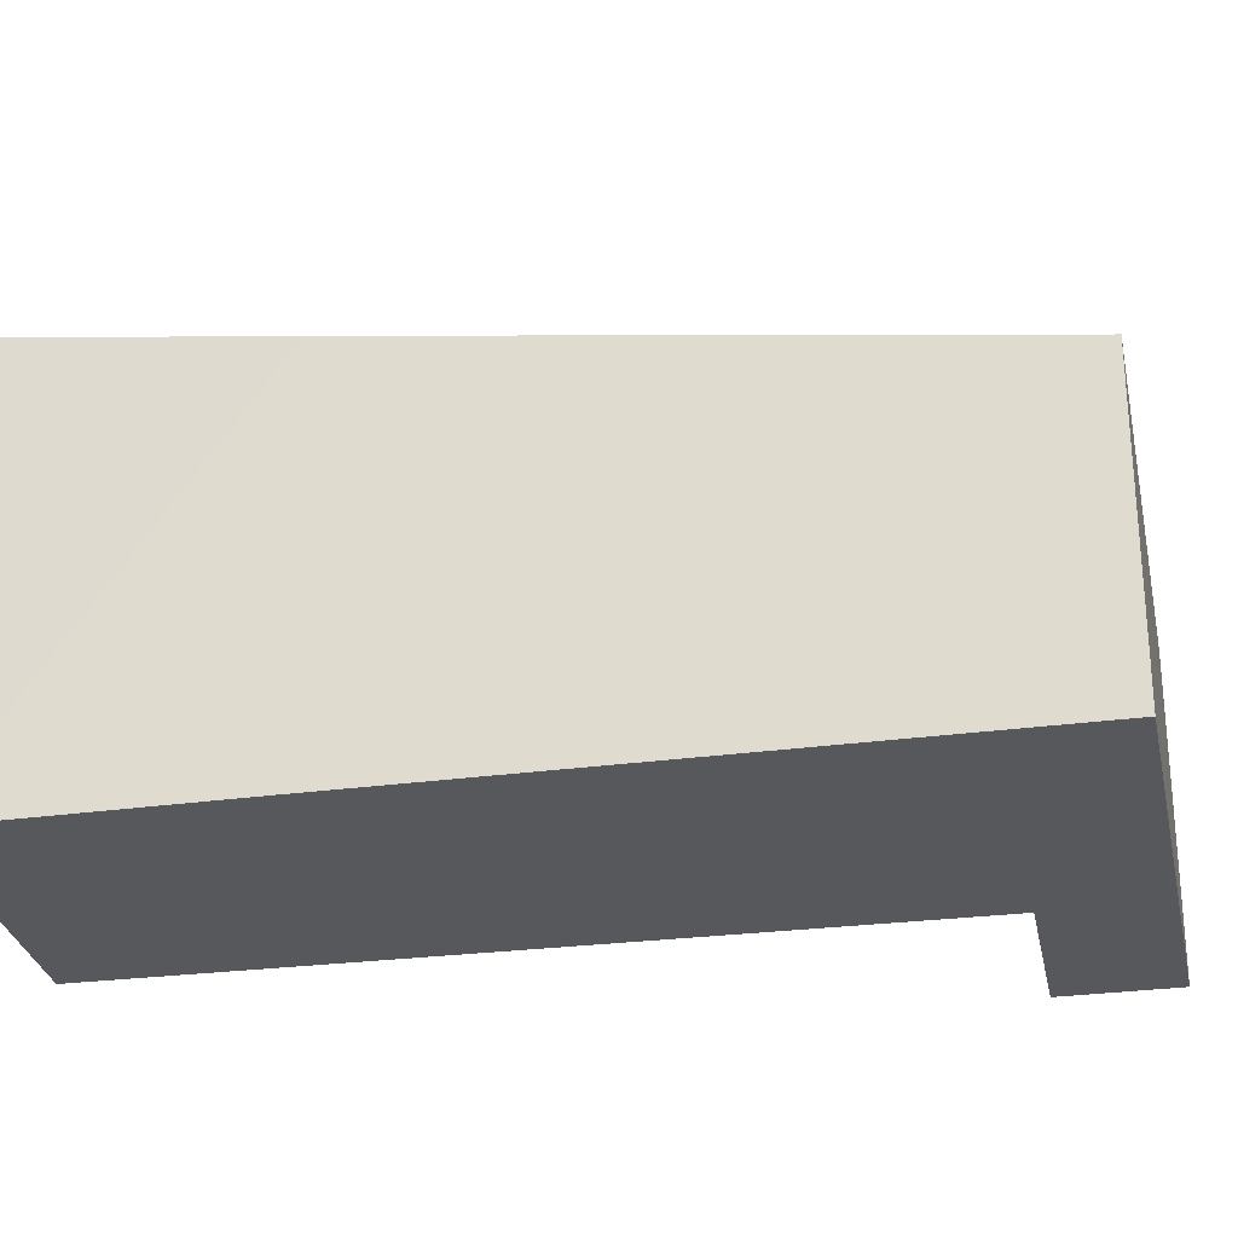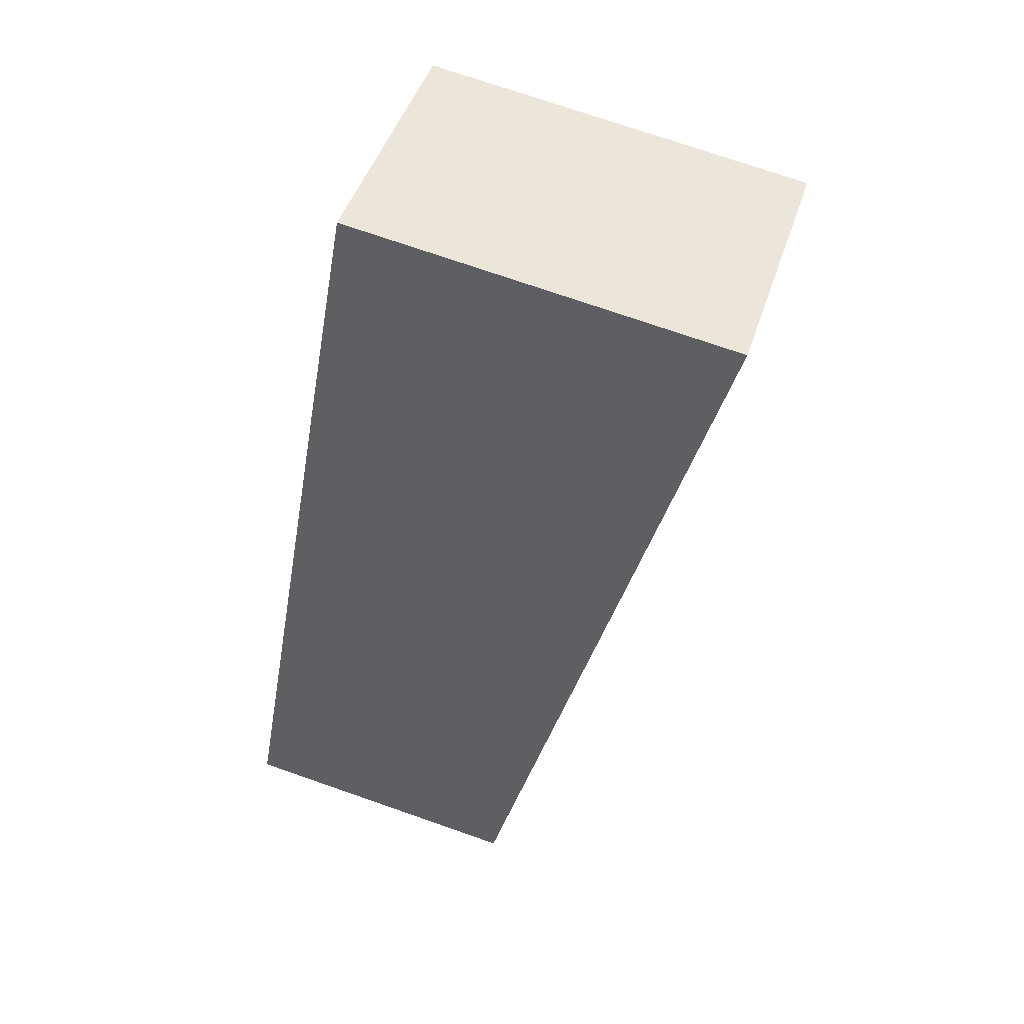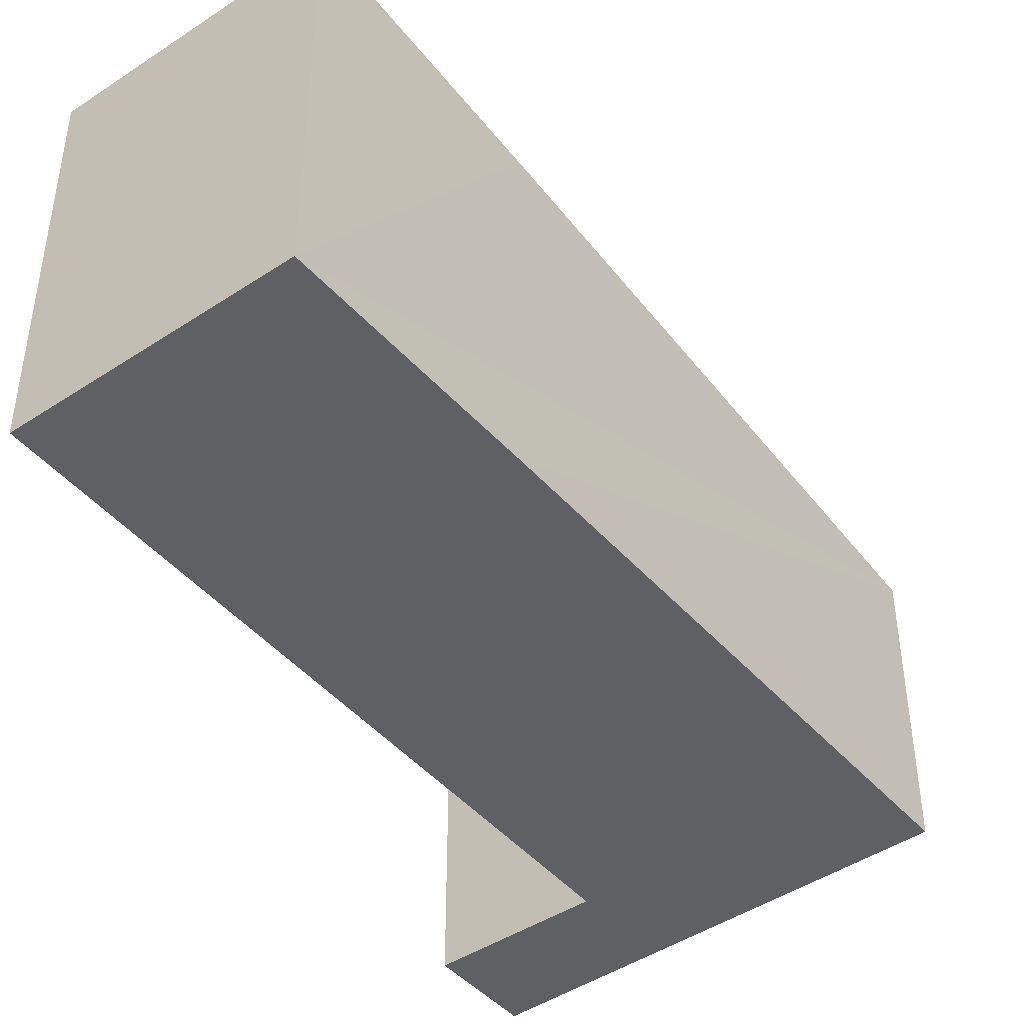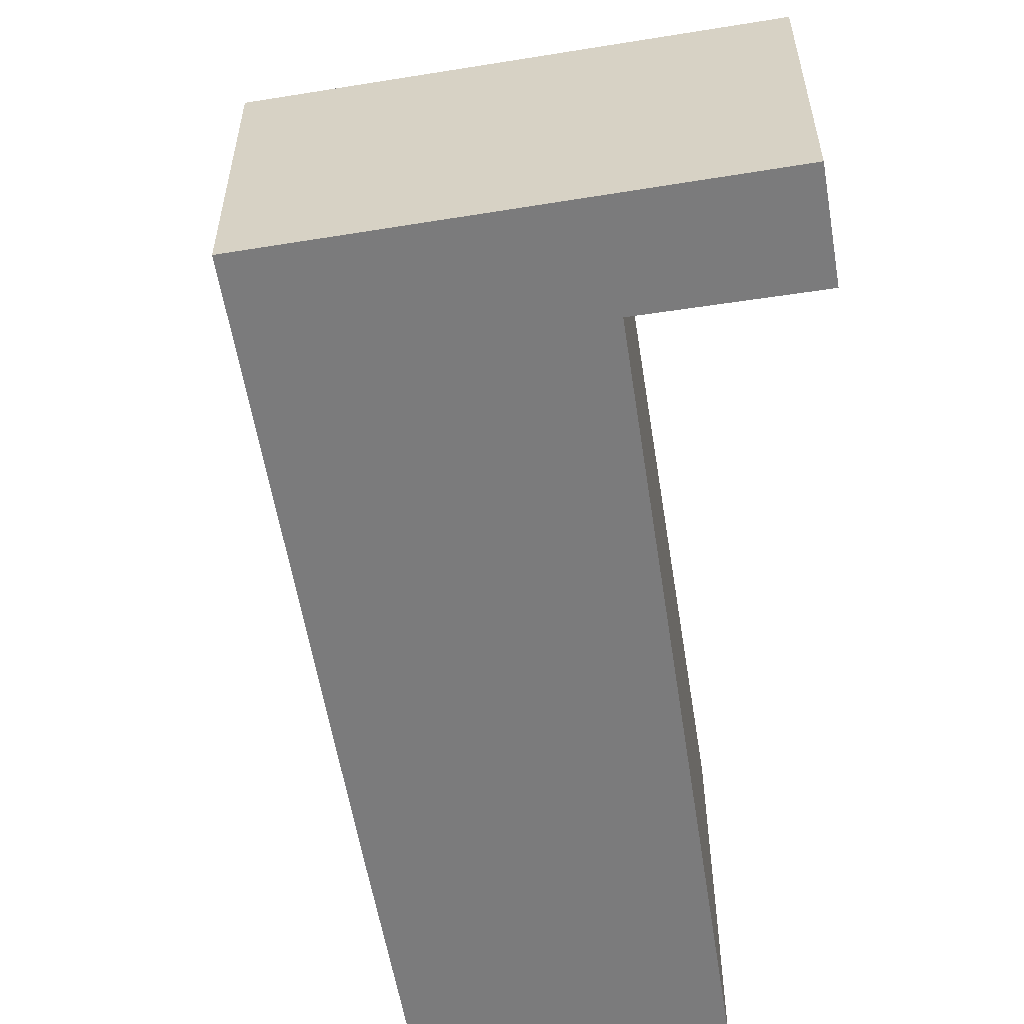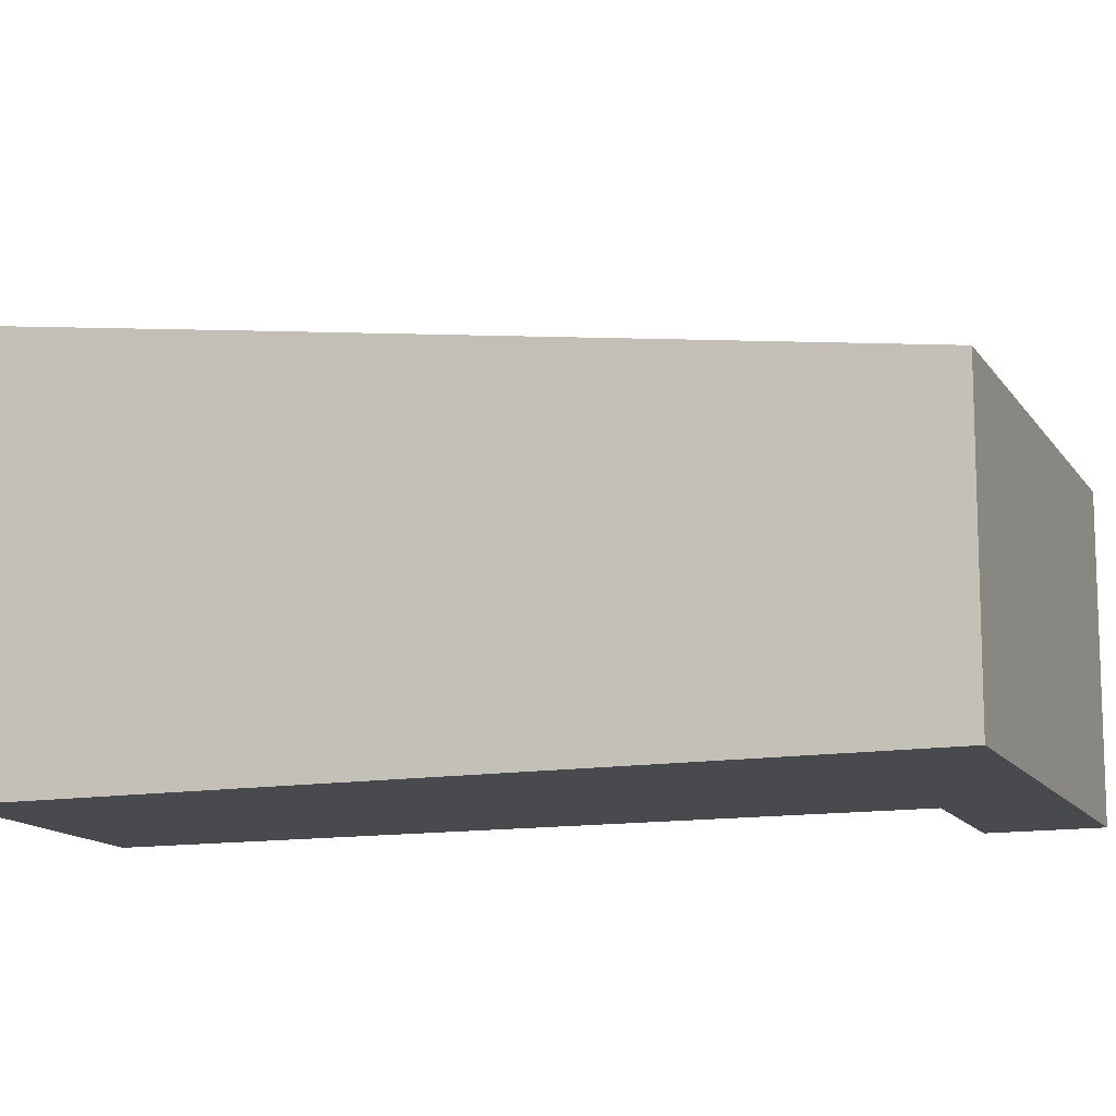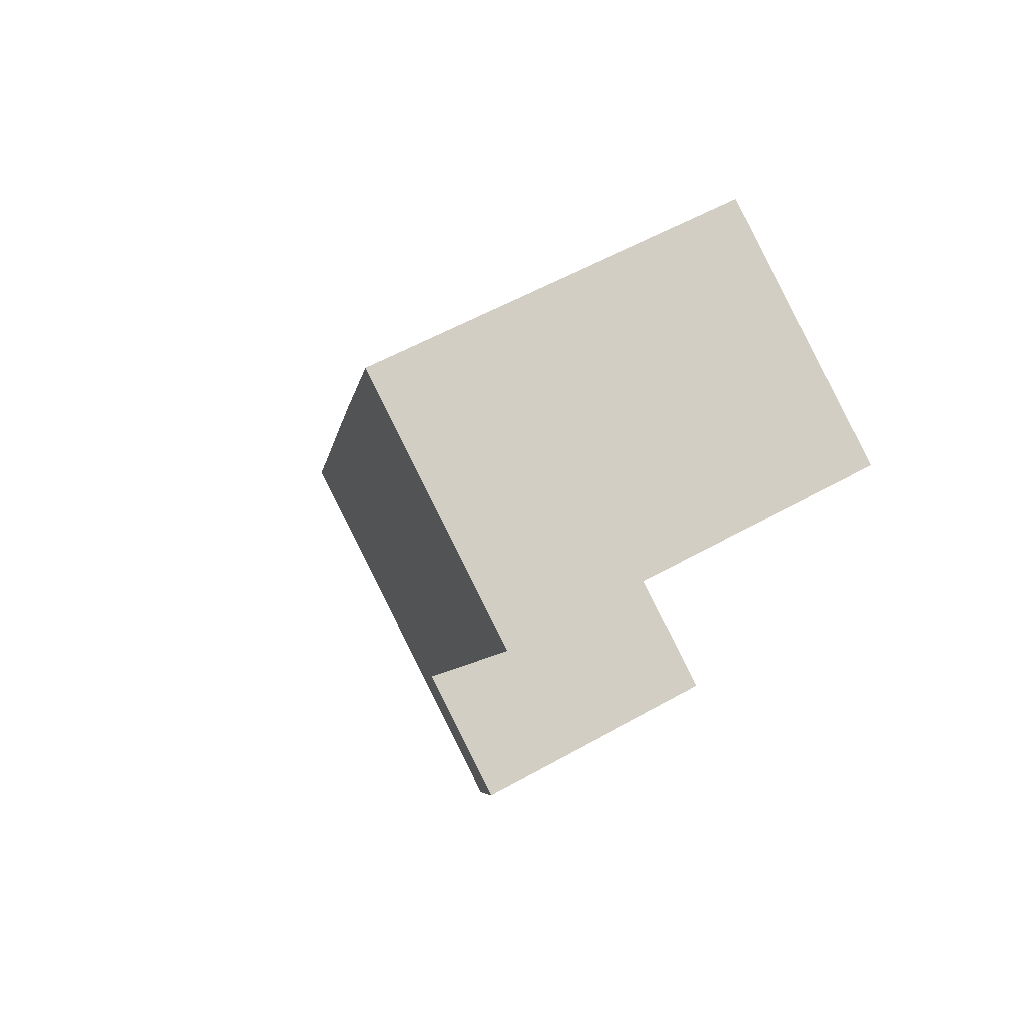
<metadata>
{"format":"obj","ext":"obj","renderer":"f3d","projection":"perspective","resolution":1024,"background":"white","views":[{"elev":-28.7,"azim":72.4,"up":"+Y"},{"elev":73.7,"azim":109.2,"up":"+Z"},{"elev":-44.8,"azim":9.1,"up":"+Y"},{"elev":-58.5,"azim":160.5,"up":"+Y"},{"elev":-12.9,"azim":81.8,"up":"+Y"},{"elev":55.6,"azim":-120.7,"up":"+Z"}]}
</metadata>
<code>
v  2.542 4.08 1.379
v  3.548 3.106 -6.629
v  0 4.083 2.5e-16
v  3.83 3.739 -0.903
v  6.706 2.969 -6.08
v  2.595 2.969 -8.363
v  2.073 3.108 -7.424
v  2.073 4.546e-16 -7.424
v  2.595 5.121e-16 -8.363
v  0 0 0
v  3.548 4.059e-16 -6.629
v  2.542 -8.444e-17 1.379
v  3.83 5.529e-17 -0.903
v  6.706 3.723e-16 -6.08
g defaultobject
f 1 2 3
f 2 1 4
f 2 4 5
f 2 6 7
f 6 2 5
f 6 8 7
f 8 6 9
f 2 10 3
f 10 2 11
f 8 2 7
f 2 8 11
f 10 1 3
f 1 10 12
f 12 4 1
f 4 12 5
f 5 12 13
f 5 13 14
f 14 6 5
f 6 14 9
f 12 10 13
f 14 13 10
f 11 14 10
f 9 14 11
f 8 9 11

</code>
